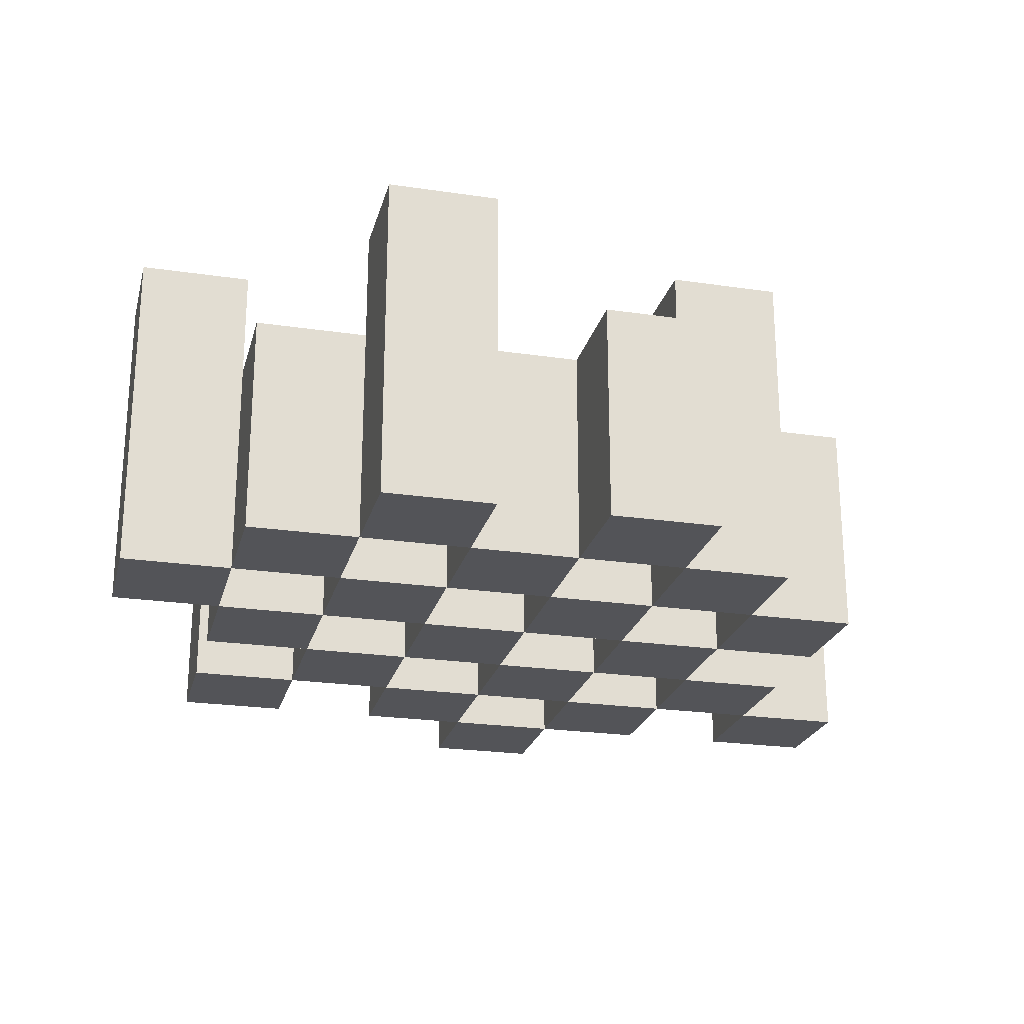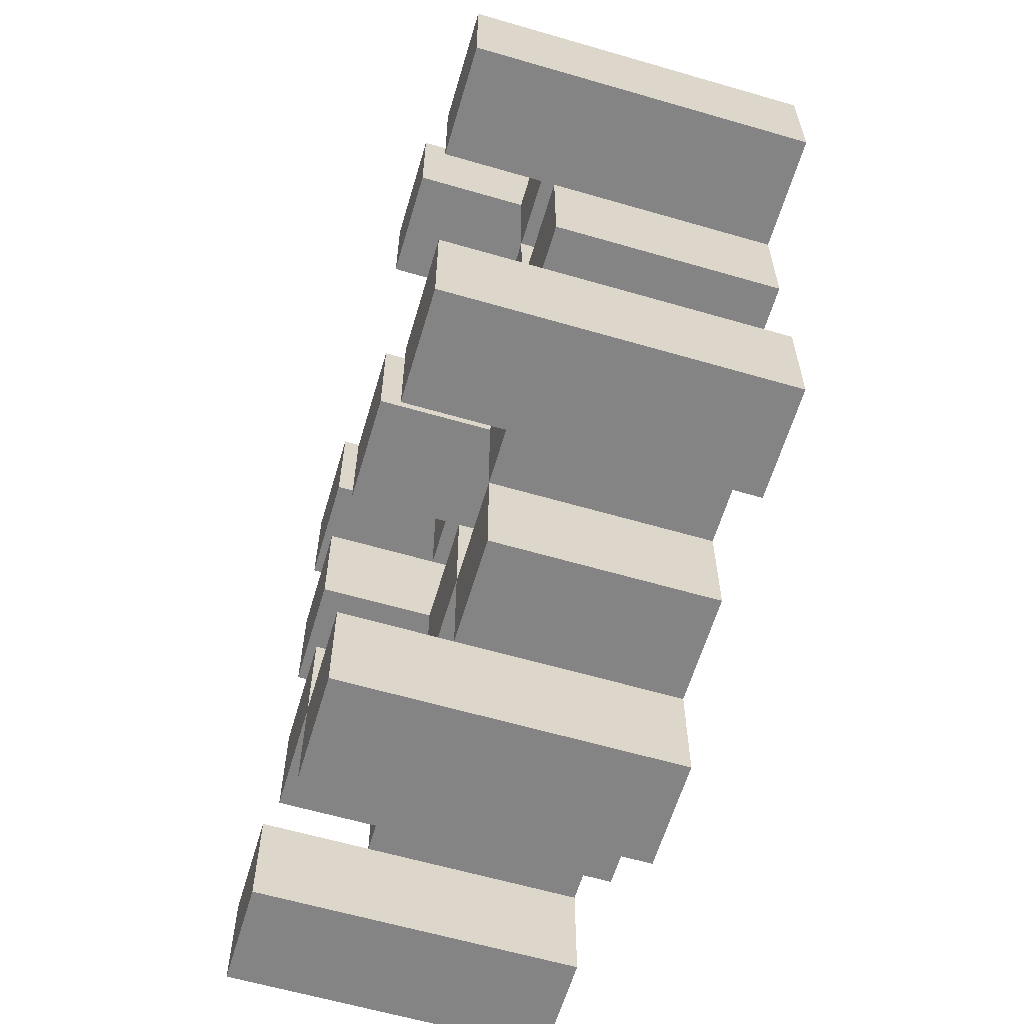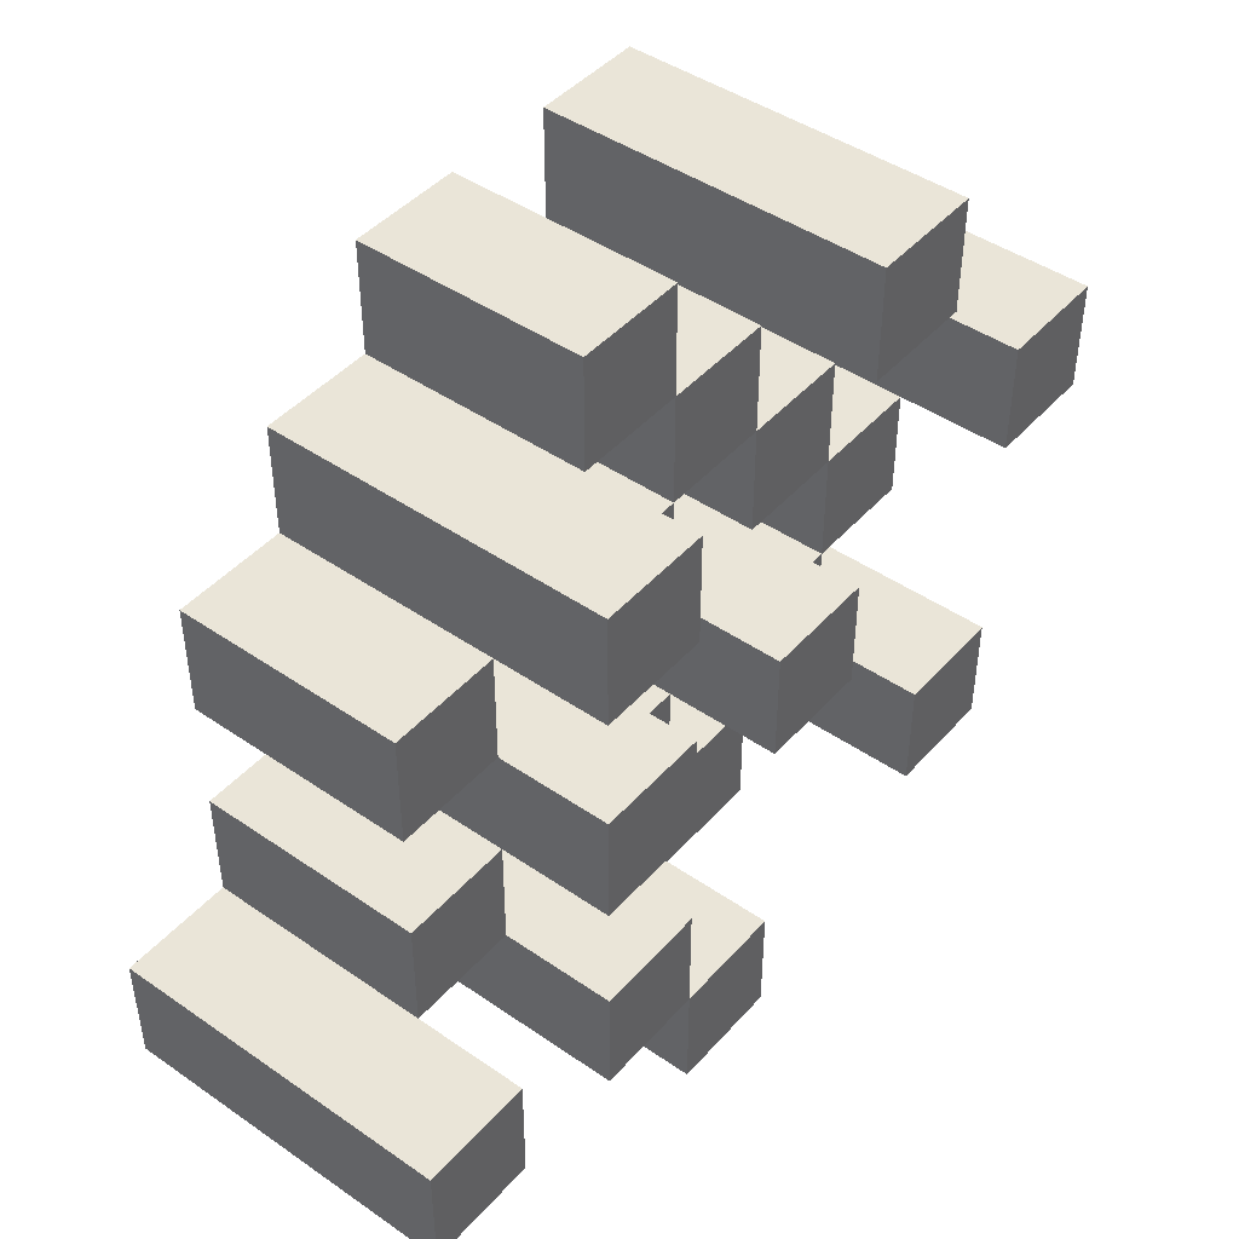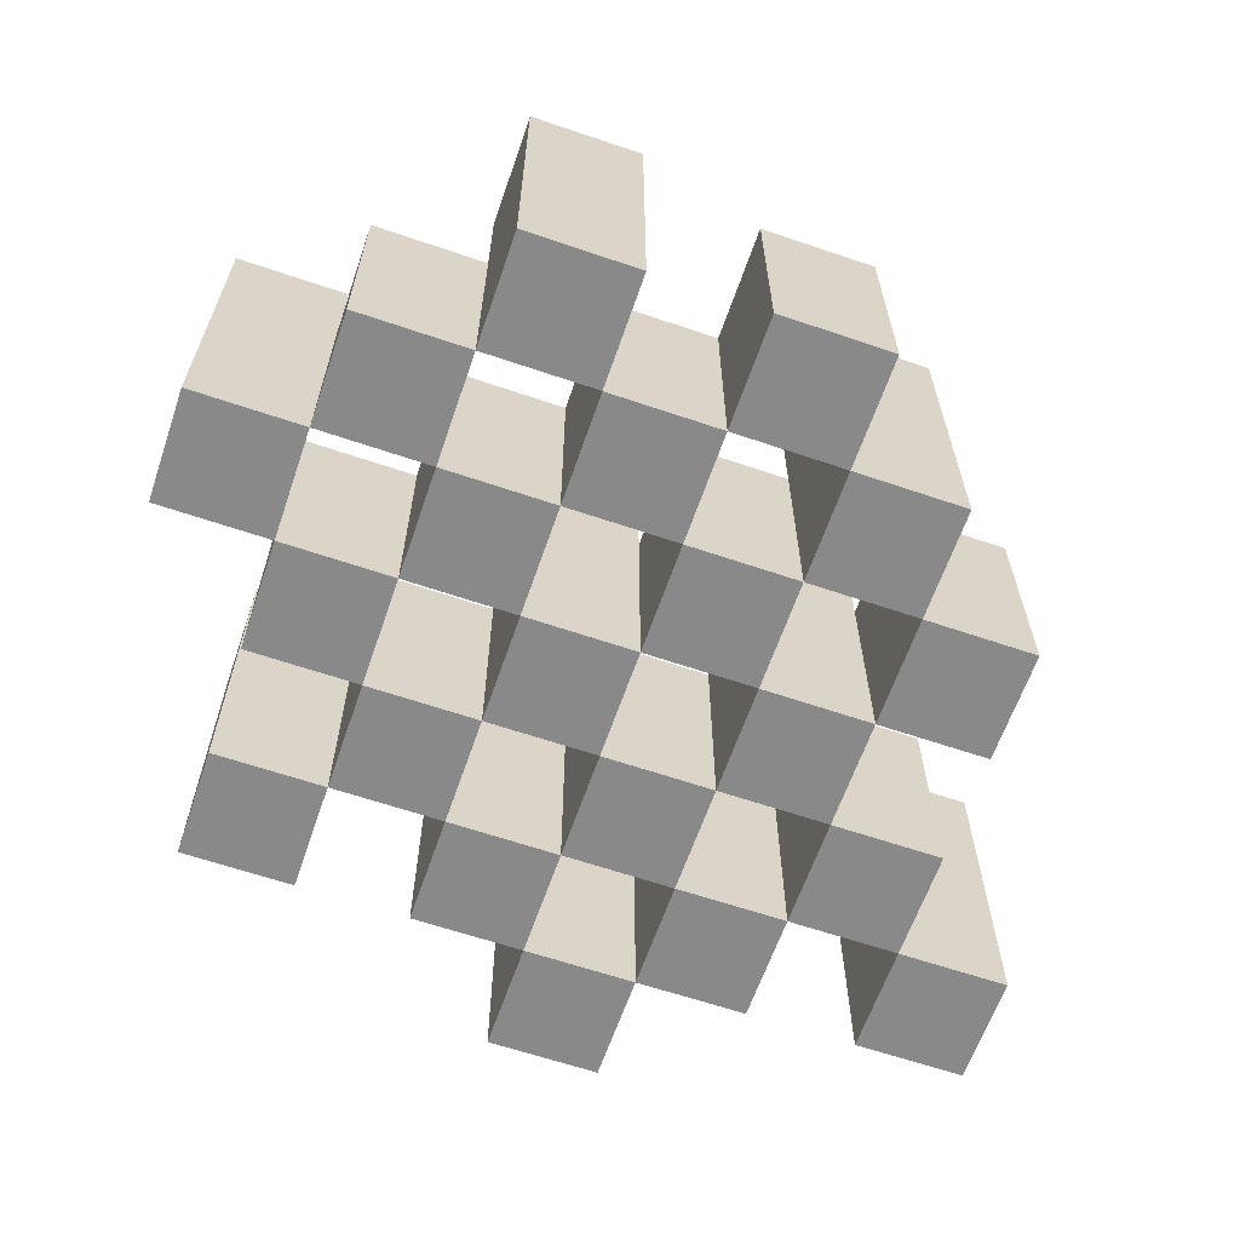
<metadata>
{"format":"obj","ext":"obj","renderer":"f3d","projection":"perspective","resolution":1024,"background":"white","views":[{"elev":-23.4,"azim":-14.0,"up":"+Y"},{"elev":-61.4,"azim":-106.5,"up":"+Z"},{"elev":45.0,"azim":128.6,"up":"+Z"},{"elev":-63.1,"azim":-19.0,"up":"+Y"}]}
</metadata>
<code>
o
v 5.9 0.9 22.7
v 5.9 0.9 22.6
v 5.9 1.2 22.7
v 5.9 1.2 22.6
v 6 0.9 22.8
v 6 0.9 22.7
v 6 0.9 22.6
v 6 0.9 22.5
v 6 0.9 22.4
v 6 0.9 22.3
v 6 1.1 22.8
v 6 1.1 22.7
v 6 1.1 22.6
v 6 1.1 22.5
v 6 1.2 22.4
v 6 1.2 22.3
v 6.1 0.9 22.9
v 6.1 0.9 22.8
v 6.1 0.9 22.7
v 6.1 0.9 22.6
v 6.1 0.9 22.5
v 6.1 0.9 22.4
v 6.1 1.1 22.8
v 6.1 1.1 22.7
v 6.1 1.1 22.6
v 6.1 1.1 22.5
v 6.1 1.1 22.4
v 6.1 1.2 22.9
v 6.1 1.2 22.8
v 6.2 0.9 22.8
v 6.2 0.9 22.7
v 6.2 0.9 22.6
v 6.2 0.9 22.5
v 6.2 0.9 22.4
v 6.2 0.9 22.3
v 6.2 1.1 22.8
v 6.2 1.1 22.7
v 6.2 1.1 22.6
v 6.2 1.1 22.5
v 6.2 1.1 22.4
v 6.2 1.1 22.3
v 6.2 1.2 22.6
v 6.2 1.2 22.5
v 6.3 0.9 22.9
v 6.3 0.9 22.8
v 6.3 0.9 22.7
v 6.3 0.9 22.6
v 6.3 0.9 22.5
v 6.3 0.9 22.4
v 6.3 0.9 22.3
v 6.3 0.9 22.2
v 6.3 1.1 22.9
v 6.3 1.1 22.8
v 6.3 1.1 22.7
v 6.3 1.1 22.6
v 6.3 1.1 22.5
v 6.3 1.1 22.4
v 6.3 1.1 22.3
v 6.3 1.2 22.3
v 6.3 1.2 22.2
v 6.4 0.9 22.8
v 6.4 0.9 22.7
v 6.4 0.9 22.6
v 6.4 0.9 22.5
v 6.4 0.9 22.4
v 6.4 0.9 22.3
v 6.4 1.1 22.8
v 6.4 1.1 22.7
v 6.4 1.1 22.6
v 6.4 1.1 22.5
v 6.4 1.1 22.4
v 6.4 1.2 22.8
v 6.4 1.2 22.7
v 6.4 1.2 22.6
v 6.4 1.2 22.5
v 6.4 1.2 22.4
v 6.4 1.2 22.3
v 6.5 0.9 22.7
v 6.5 0.9 22.6
v 6.5 0.9 22.5
v 6.5 0.9 22.4
v 6.5 1.1 22.7
v 6.5 1.1 22.6
v 6.5 1.1 22.5
v 6.5 1.1 22.4
v 6.6 0.9 22.4
v 6.6 0.9 22.3
v 6.6 1.1 22.4
v 6.6 1.2 22.4
v 6.6 1.2 22.3
v 6 0.9 22.7
v 6 0.9 22.6
v 6 1.1 22.7
v 6 1.1 22.6
v 6 1.2 22.7
v 6 1.2 22.6
v 6.1 0.9 22.8
v 6.1 0.9 22.7
v 6.1 0.9 22.6
v 6.1 0.9 22.5
v 6.1 0.9 22.4
v 6.1 0.9 22.3
v 6.1 1.1 22.8
v 6.1 1.1 22.7
v 6.1 1.1 22.6
v 6.1 1.1 22.5
v 6.1 1.1 22.4
v 6.1 1.2 22.4
v 6.1 1.2 22.3
v 6.2 0.9 22.9
v 6.2 0.9 22.8
v 6.2 0.9 22.7
v 6.2 0.9 22.6
v 6.2 0.9 22.5
v 6.2 0.9 22.4
v 6.2 1.1 22.8
v 6.2 1.1 22.7
v 6.2 1.1 22.6
v 6.2 1.1 22.5
v 6.2 1.1 22.4
v 6.2 1.2 22.9
v 6.2 1.2 22.8
v 6.3 0.9 22.8
v 6.3 0.9 22.7
v 6.3 0.9 22.6
v 6.3 0.9 22.5
v 6.3 0.9 22.4
v 6.3 0.9 22.3
v 6.3 1.1 22.8
v 6.3 1.1 22.7
v 6.3 1.1 22.6
v 6.3 1.1 22.5
v 6.3 1.1 22.4
v 6.3 1.1 22.3
v 6.3 1.2 22.6
v 6.3 1.2 22.5
v 6.4 0.9 22.9
v 6.4 0.9 22.8
v 6.4 0.9 22.7
v 6.4 0.9 22.6
v 6.4 0.9 22.5
v 6.4 0.9 22.4
v 6.4 0.9 22.3
v 6.4 0.9 22.2
v 6.4 1.1 22.9
v 6.4 1.1 22.8
v 6.4 1.1 22.7
v 6.4 1.1 22.6
v 6.4 1.1 22.5
v 6.4 1.1 22.4
v 6.4 1.2 22.3
v 6.4 1.2 22.2
v 6.5 0.9 22.8
v 6.5 0.9 22.7
v 6.5 0.9 22.6
v 6.5 0.9 22.5
v 6.5 0.9 22.4
v 6.5 0.9 22.3
v 6.5 1.1 22.7
v 6.5 1.1 22.6
v 6.5 1.1 22.5
v 6.5 1.1 22.4
v 6.5 1.2 22.8
v 6.5 1.2 22.7
v 6.5 1.2 22.6
v 6.5 1.2 22.5
v 6.5 1.2 22.4
v 6.5 1.2 22.3
v 6.6 0.9 22.7
v 6.6 0.9 22.6
v 6.6 0.9 22.5
v 6.6 0.9 22.4
v 6.6 1.1 22.7
v 6.6 1.1 22.6
v 6.6 1.1 22.5
v 6.6 1.1 22.4
v 6.7 0.9 22.4
v 6.7 0.9 22.3
v 6.7 1.2 22.4
v 6.7 1.2 22.3
v 6.1 0.9 22.9
v 6.1 1.2 22.9
v 6.2 0.9 22.9
v 6.2 1.2 22.9
v 6.3 0.9 22.9
v 6.3 1.1 22.9
v 6.4 0.9 22.9
v 6.4 1.1 22.9
v 6 0.9 22.8
v 6 1.1 22.8
v 6.1 0.9 22.8
v 6.1 1.1 22.8
v 6.2 0.9 22.8
v 6.2 1.1 22.8
v 6.3 0.9 22.8
v 6.3 1.1 22.8
v 6.4 0.9 22.8
v 6.4 1.1 22.8
v 6.4 1.2 22.8
v 6.5 0.9 22.8
v 6.5 1.2 22.8
v 5.9 0.9 22.7
v 5.9 1.2 22.7
v 6 0.9 22.7
v 6 1.1 22.7
v 6 1.2 22.7
v 6.1 0.9 22.7
v 6.1 1.1 22.7
v 6.2 0.9 22.7
v 6.2 1.1 22.7
v 6.3 0.9 22.7
v 6.3 1.1 22.7
v 6.4 0.9 22.7
v 6.4 1.1 22.7
v 6.5 0.9 22.7
v 6.5 1.1 22.7
v 6.6 0.9 22.7
v 6.6 1.1 22.7
v 6 0.9 22.6
v 6 1.1 22.6
v 6.1 0.9 22.6
v 6.1 1.1 22.6
v 6.2 0.9 22.6
v 6.2 1.1 22.6
v 6.2 1.2 22.6
v 6.3 0.9 22.6
v 6.3 1.1 22.6
v 6.3 1.2 22.6
v 6.4 0.9 22.6
v 6.4 1.1 22.6
v 6.4 1.2 22.6
v 6.5 0.9 22.6
v 6.5 1.1 22.6
v 6.5 1.2 22.6
v 6.1 0.9 22.5
v 6.1 1.1 22.5
v 6.2 0.9 22.5
v 6.2 1.1 22.5
v 6.3 0.9 22.5
v 6.3 1.1 22.5
v 6.4 0.9 22.5
v 6.4 1.1 22.5
v 6.5 0.9 22.5
v 6.5 1.1 22.5
v 6.6 0.9 22.5
v 6.6 1.1 22.5
v 6 0.9 22.4
v 6 1.2 22.4
v 6.1 0.9 22.4
v 6.1 1.1 22.4
v 6.1 1.2 22.4
v 6.2 0.9 22.4
v 6.2 1.1 22.4
v 6.3 0.9 22.4
v 6.3 1.1 22.4
v 6.4 0.9 22.4
v 6.4 1.1 22.4
v 6.4 1.2 22.4
v 6.5 0.9 22.4
v 6.5 1.1 22.4
v 6.5 1.2 22.4
v 6.6 0.9 22.4
v 6.6 1.1 22.4
v 6.6 1.2 22.4
v 6.7 0.9 22.4
v 6.7 1.2 22.4
v 6.3 0.9 22.3
v 6.3 1.1 22.3
v 6.3 1.2 22.3
v 6.4 0.9 22.3
v 6.4 1.2 22.3
v 6.1 0.9 22.8
v 6.1 1.1 22.8
v 6.1 1.2 22.8
v 6.2 0.9 22.8
v 6.2 1.1 22.8
v 6.2 1.2 22.8
v 6.3 0.9 22.8
v 6.3 1.1 22.8
v 6.4 0.9 22.8
v 6.4 1.1 22.8
v 6 0.9 22.7
v 6 1.1 22.7
v 6.1 0.9 22.7
v 6.1 1.1 22.7
v 6.2 0.9 22.7
v 6.2 1.1 22.7
v 6.3 0.9 22.7
v 6.3 1.1 22.7
v 6.4 0.9 22.7
v 6.4 1.1 22.7
v 6.4 1.2 22.7
v 6.5 0.9 22.7
v 6.5 1.1 22.7
v 6.5 1.2 22.7
v 5.9 0.9 22.6
v 5.9 1.2 22.6
v 6 0.9 22.6
v 6 1.1 22.6
v 6 1.2 22.6
v 6.1 0.9 22.6
v 6.1 1.1 22.6
v 6.2 0.9 22.6
v 6.2 1.1 22.6
v 6.3 0.9 22.6
v 6.3 1.1 22.6
v 6.4 0.9 22.6
v 6.4 1.1 22.6
v 6.5 0.9 22.6
v 6.5 1.1 22.6
v 6.6 0.9 22.6
v 6.6 1.1 22.6
v 6 0.9 22.5
v 6 1.1 22.5
v 6.1 0.9 22.5
v 6.1 1.1 22.5
v 6.2 0.9 22.5
v 6.2 1.1 22.5
v 6.2 1.2 22.5
v 6.3 0.9 22.5
v 6.3 1.1 22.5
v 6.3 1.2 22.5
v 6.4 0.9 22.5
v 6.4 1.1 22.5
v 6.4 1.2 22.5
v 6.5 0.9 22.5
v 6.5 1.1 22.5
v 6.5 1.2 22.5
v 6.1 0.9 22.4
v 6.1 1.1 22.4
v 6.2 0.9 22.4
v 6.2 1.1 22.4
v 6.3 0.9 22.4
v 6.3 1.1 22.4
v 6.4 0.9 22.4
v 6.4 1.1 22.4
v 6.5 0.9 22.4
v 6.5 1.1 22.4
v 6.6 0.9 22.4
v 6.6 1.1 22.4
v 6 0.9 22.3
v 6 1.2 22.3
v 6.1 0.9 22.3
v 6.1 1.2 22.3
v 6.2 0.9 22.3
v 6.2 1.1 22.3
v 6.3 0.9 22.3
v 6.3 1.1 22.3
v 6.4 0.9 22.3
v 6.4 1.2 22.3
v 6.5 0.9 22.3
v 6.5 1.2 22.3
v 6.6 0.9 22.3
v 6.6 1.2 22.3
v 6.7 0.9 22.3
v 6.7 1.2 22.3
v 6.3 0.9 22.2
v 6.3 1.2 22.2
v 6.4 0.9 22.2
v 6.4 1.2 22.2
v 6.1 0.9 22.9
v 6.2 0.9 22.9
v 6.3 0.9 22.9
v 6.4 0.9 22.9
v 6 0.9 22.8
v 6.1 0.9 22.8
v 6.2 0.9 22.8
v 6.3 0.9 22.8
v 6.4 0.9 22.8
v 6.5 0.9 22.8
v 5.9 0.9 22.7
v 6 0.9 22.7
v 6.1 0.9 22.7
v 6.2 0.9 22.7
v 6.3 0.9 22.7
v 6.4 0.9 22.7
v 6.5 0.9 22.7
v 6.6 0.9 22.7
v 5.9 0.9 22.6
v 6 0.9 22.6
v 6.1 0.9 22.6
v 6.2 0.9 22.6
v 6.3 0.9 22.6
v 6.4 0.9 22.6
v 6.5 0.9 22.6
v 6.6 0.9 22.6
v 6 0.9 22.5
v 6.1 0.9 22.5
v 6.2 0.9 22.5
v 6.3 0.9 22.5
v 6.4 0.9 22.5
v 6.5 0.9 22.5
v 6.6 0.9 22.5
v 6 0.9 22.4
v 6.1 0.9 22.4
v 6.2 0.9 22.4
v 6.3 0.9 22.4
v 6.4 0.9 22.4
v 6.5 0.9 22.4
v 6.6 0.9 22.4
v 6.7 0.9 22.4
v 6 0.9 22.3
v 6.1 0.9 22.3
v 6.2 0.9 22.3
v 6.3 0.9 22.3
v 6.4 0.9 22.3
v 6.5 0.9 22.3
v 6.6 0.9 22.3
v 6.7 0.9 22.3
v 6.3 0.9 22.2
v 6.4 0.9 22.2
v 6.3 1.1 22.9
v 6.4 1.1 22.9
v 6 1.1 22.8
v 6.1 1.1 22.8
v 6.2 1.1 22.8
v 6.3 1.1 22.8
v 6.4 1.1 22.8
v 6 1.1 22.7
v 6.1 1.1 22.7
v 6.2 1.1 22.7
v 6.3 1.1 22.7
v 6.4 1.1 22.7
v 6.5 1.1 22.7
v 6.6 1.1 22.7
v 6 1.1 22.6
v 6.1 1.1 22.6
v 6.2 1.1 22.6
v 6.3 1.1 22.6
v 6.4 1.1 22.6
v 6.5 1.1 22.6
v 6.6 1.1 22.6
v 6 1.1 22.5
v 6.1 1.1 22.5
v 6.2 1.1 22.5
v 6.3 1.1 22.5
v 6.4 1.1 22.5
v 6.5 1.1 22.5
v 6.6 1.1 22.5
v 6.1 1.1 22.4
v 6.2 1.1 22.4
v 6.3 1.1 22.4
v 6.4 1.1 22.4
v 6.5 1.1 22.4
v 6.6 1.1 22.4
v 6.2 1.1 22.3
v 6.3 1.1 22.3
v 6.1 1.2 22.9
v 6.2 1.2 22.9
v 6.1 1.2 22.8
v 6.2 1.2 22.8
v 6.4 1.2 22.8
v 6.5 1.2 22.8
v 5.9 1.2 22.7
v 6 1.2 22.7
v 6.4 1.2 22.7
v 6.5 1.2 22.7
v 5.9 1.2 22.6
v 6 1.2 22.6
v 6.2 1.2 22.6
v 6.3 1.2 22.6
v 6.4 1.2 22.6
v 6.5 1.2 22.6
v 6.2 1.2 22.5
v 6.3 1.2 22.5
v 6.4 1.2 22.5
v 6.5 1.2 22.5
v 6 1.2 22.4
v 6.1 1.2 22.4
v 6.4 1.2 22.4
v 6.5 1.2 22.4
v 6.6 1.2 22.4
v 6.7 1.2 22.4
v 6 1.2 22.3
v 6.1 1.2 22.3
v 6.3 1.2 22.3
v 6.4 1.2 22.3
v 6.5 1.2 22.3
v 6.6 1.2 22.3
v 6.7 1.2 22.3
v 6.3 1.2 22.2
v 6.4 1.2 22.2
f 3 2 1
f 4 2 3
f 11 6 5
f 12 6 11
f 13 8 7
f 14 8 13
f 15 10 9
f 16 10 15
f 23 18 17
f 24 20 19
f 25 20 24
f 26 22 21
f 27 22 26
f 28 23 17
f 29 23 28
f 36 31 30
f 37 31 36
f 38 33 32
f 39 33 38
f 40 35 34
f 41 35 40
f 42 39 38
f 43 39 42
f 52 45 44
f 53 45 52
f 54 47 46
f 55 47 54
f 56 49 48
f 57 49 56
f 58 51 50
f 59 51 58
f 60 51 59
f 67 62 61
f 68 62 67
f 69 64 63
f 70 64 69
f 71 66 65
f 72 68 67
f 73 68 72
f 74 70 69
f 75 70 74
f 76 66 71
f 77 66 76
f 82 79 78
f 83 79 82
f 84 81 80
f 85 81 84
f 88 87 86
f 89 87 88
f 90 87 89
f 91 92 93
f 93 92 94
f 93 94 95
f 95 94 96
f 97 98 103
f 103 98 104
f 99 100 105
f 105 100 106
f 101 102 107
f 107 102 108
f 108 102 109
f 110 111 116
f 112 113 117
f 117 113 118
f 114 115 119
f 119 115 120
f 110 116 121
f 121 116 122
f 123 124 129
f 129 124 130
f 125 126 131
f 131 126 132
f 127 128 133
f 133 128 134
f 131 132 135
f 135 132 136
f 137 138 145
f 145 138 146
f 139 140 147
f 147 140 148
f 141 142 149
f 149 142 150
f 143 144 151
f 151 144 152
f 153 154 159
f 155 156 160
f 160 156 161
f 157 158 162
f 153 159 163
f 163 159 164
f 160 161 165
f 165 161 166
f 162 158 167
f 167 158 168
f 169 170 173
f 173 170 174
f 171 172 175
f 175 172 176
f 177 178 179
f 179 178 180
f 183 182 181
f 184 182 183
f 187 186 185
f 188 186 187
f 191 190 189
f 192 190 191
f 195 194 193
f 196 194 195
f 200 198 197
f 200 199 198
f 201 199 200
f 204 203 202
f 205 203 204
f 206 203 205
f 209 208 207
f 210 208 209
f 213 212 211
f 214 212 213
f 217 216 215
f 218 216 217
f 221 220 219
f 222 220 221
f 226 224 223
f 226 225 224
f 227 225 226
f 228 225 227
f 232 230 229
f 232 231 230
f 233 231 232
f 234 231 233
f 237 236 235
f 238 236 237
f 241 240 239
f 242 240 241
f 245 244 243
f 246 244 245
f 249 248 247
f 250 248 249
f 251 248 250
f 254 253 252
f 255 253 254
f 259 257 256
f 259 258 257
f 260 258 259
f 261 258 260
f 265 263 262
f 265 264 263
f 266 264 265
f 270 268 267
f 270 269 268
f 271 269 270
f 272 273 275
f 273 274 275
f 275 274 276
f 276 274 277
f 278 279 280
f 280 279 281
f 282 283 284
f 284 283 285
f 286 287 288
f 288 287 289
f 290 291 293
f 291 292 293
f 293 292 294
f 294 292 295
f 296 297 298
f 298 297 299
f 299 297 300
f 301 302 303
f 303 302 304
f 305 306 307
f 307 306 308
f 309 310 311
f 311 310 312
f 313 314 315
f 315 314 316
f 317 318 320
f 318 319 320
f 320 319 321
f 321 319 322
f 323 324 326
f 324 325 326
f 326 325 327
f 327 325 328
f 329 330 331
f 331 330 332
f 333 334 335
f 335 334 336
f 337 338 339
f 339 338 340
f 341 342 343
f 343 342 344
f 345 346 347
f 347 346 348
f 349 350 351
f 351 350 352
f 353 354 355
f 355 354 356
f 357 358 359
f 359 358 360
f 366 362 361
f 367 362 366
f 368 364 363
f 369 364 368
f 372 366 365
f 373 366 372
f 374 368 367
f 375 368 374
f 376 370 369
f 377 370 376
f 379 372 371
f 380 372 379
f 381 374 373
f 382 374 381
f 383 376 375
f 384 376 383
f 385 378 377
f 386 378 385
f 387 381 380
f 388 381 387
f 389 383 382
f 390 383 389
f 391 385 384
f 392 385 391
f 395 389 388
f 396 389 395
f 397 391 390
f 398 391 397
f 399 393 392
f 400 393 399
f 402 395 394
f 403 395 402
f 404 397 396
f 405 397 404
f 406 399 398
f 407 399 406
f 408 401 400
f 409 401 408
f 410 406 405
f 411 406 410
f 412 413 417
f 417 413 418
f 414 415 419
f 419 415 420
f 416 417 421
f 421 417 422
f 420 421 427
f 427 421 428
f 422 423 429
f 429 423 430
f 424 425 431
f 431 425 432
f 426 427 433
f 433 427 434
f 434 435 440
f 440 435 441
f 436 437 442
f 442 437 443
f 438 439 444
f 444 439 445
f 441 442 446
f 446 442 447
f 448 449 450
f 450 449 451
f 452 453 456
f 456 453 457
f 454 455 458
f 458 455 459
f 460 461 464
f 464 461 465
f 462 463 466
f 466 463 467
f 468 469 474
f 474 469 475
f 470 471 477
f 477 471 478
f 472 473 479
f 479 473 480
f 476 477 481
f 481 477 482

</code>
